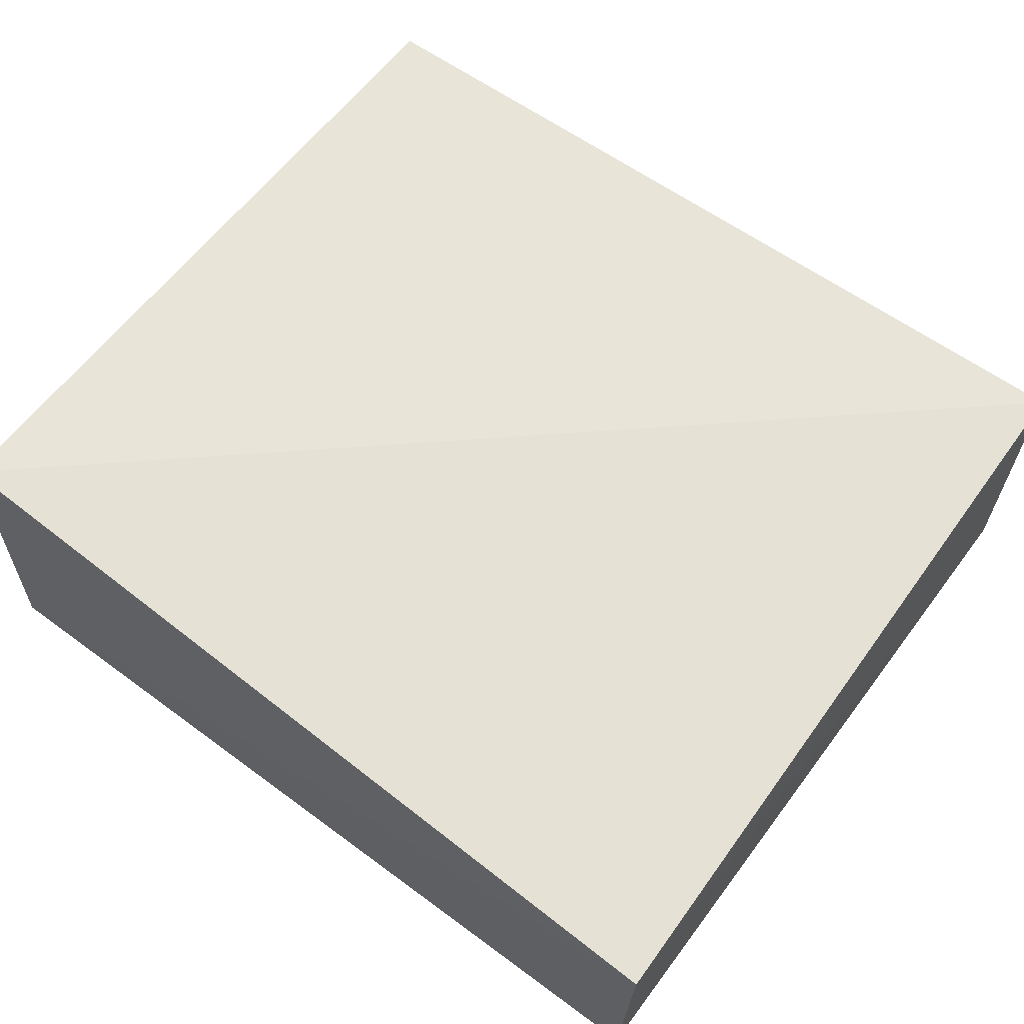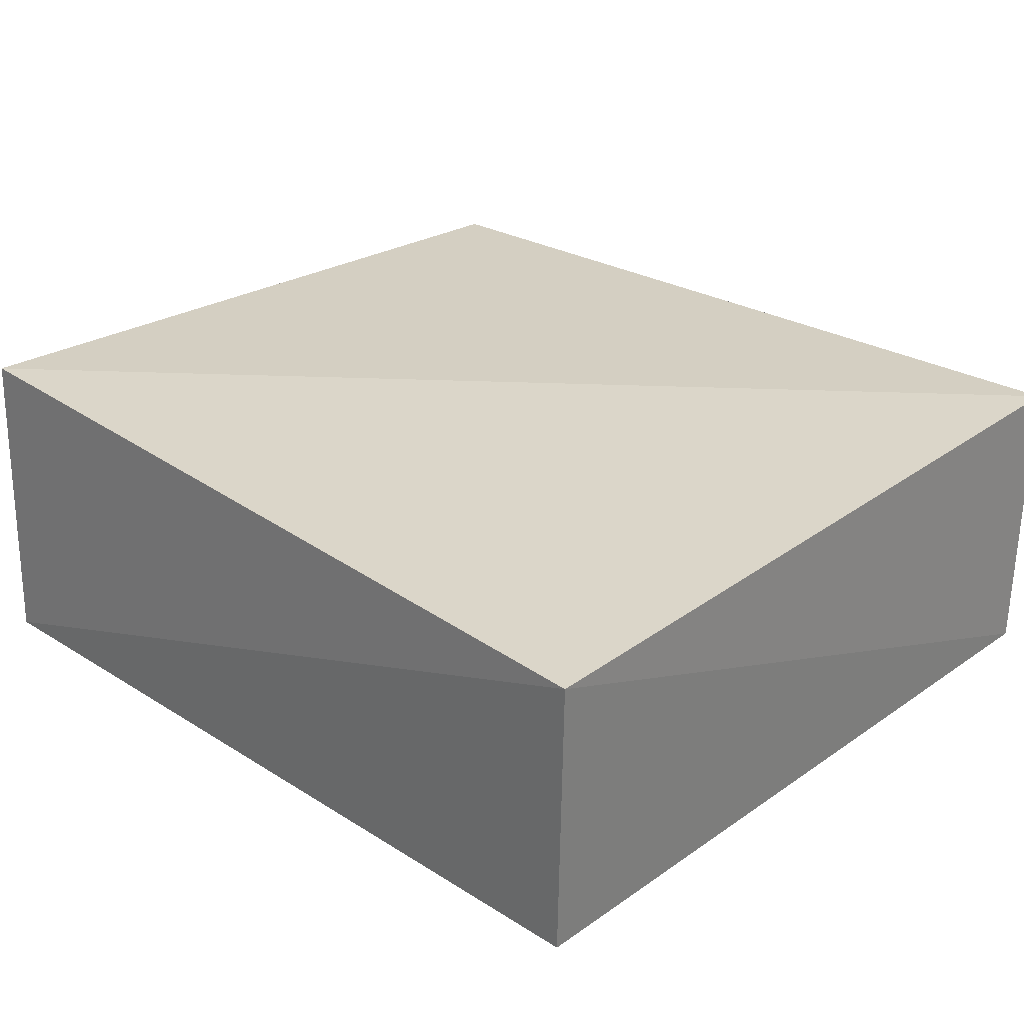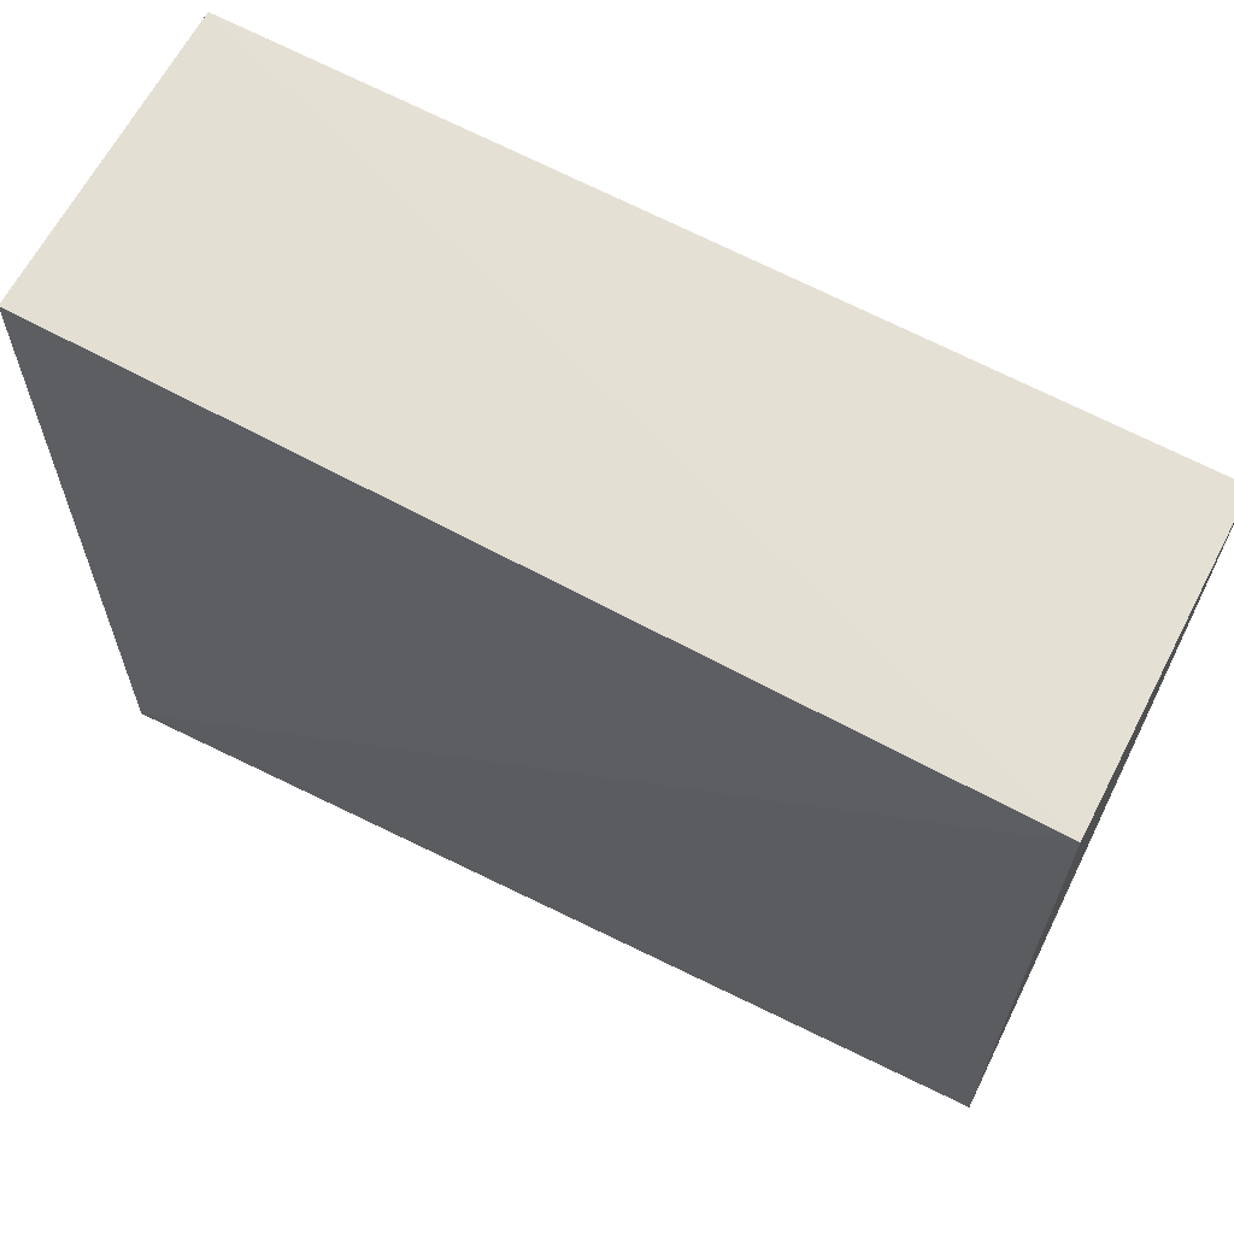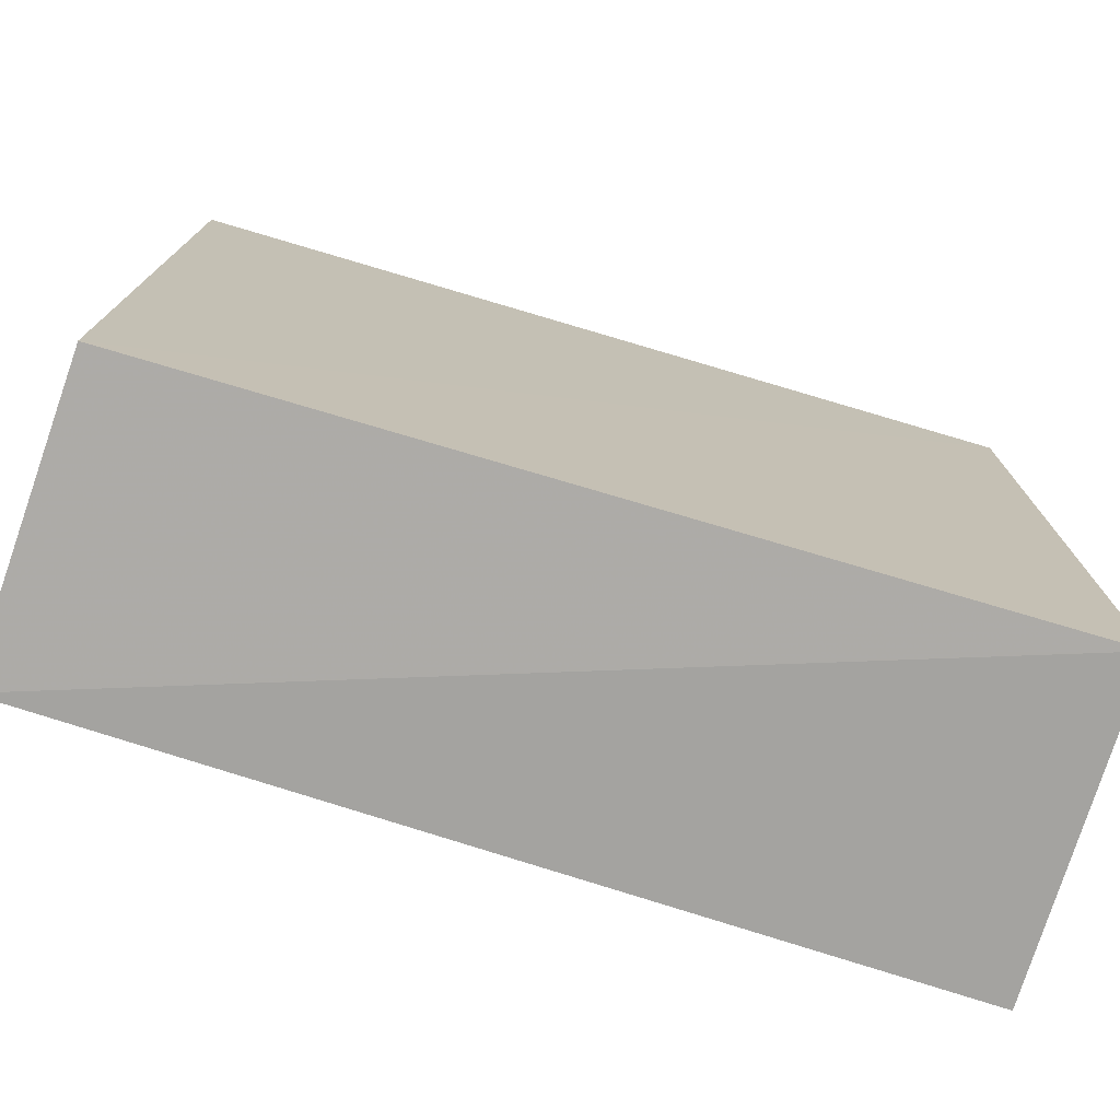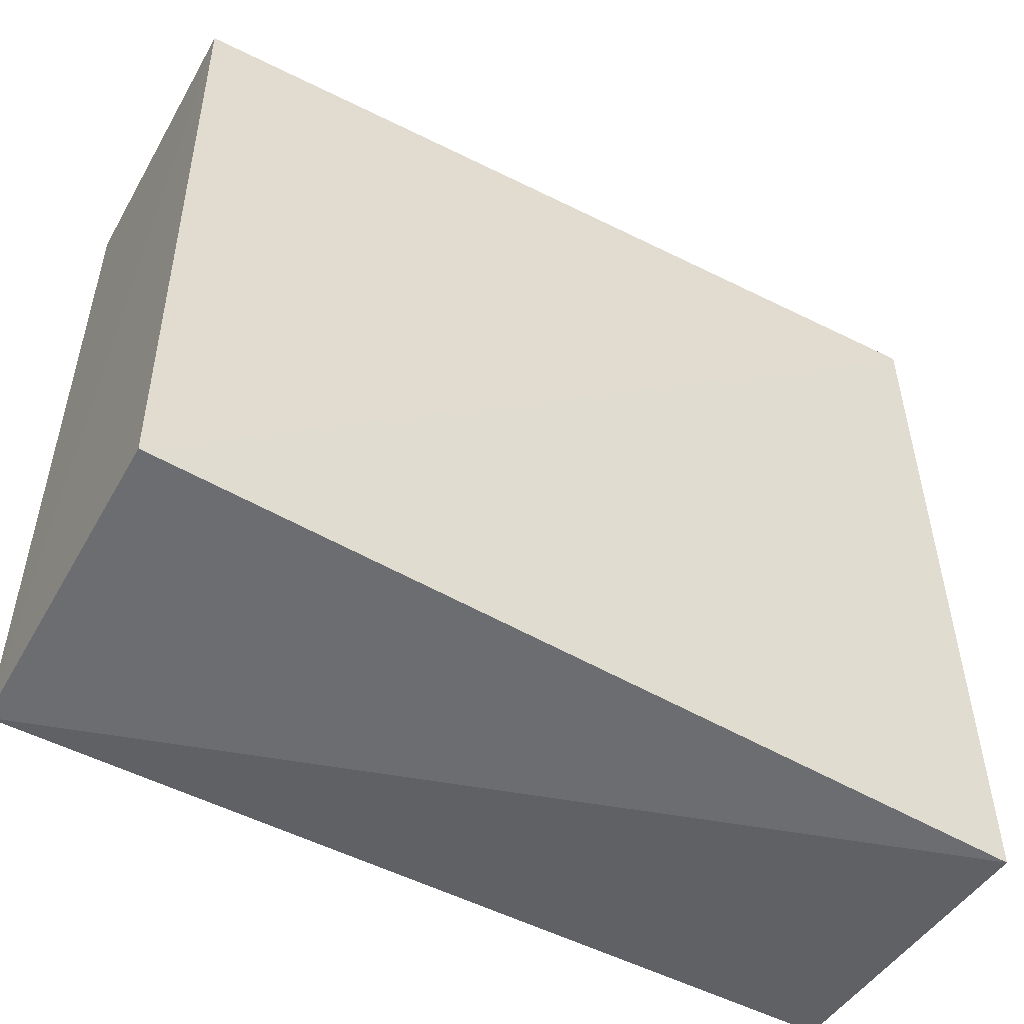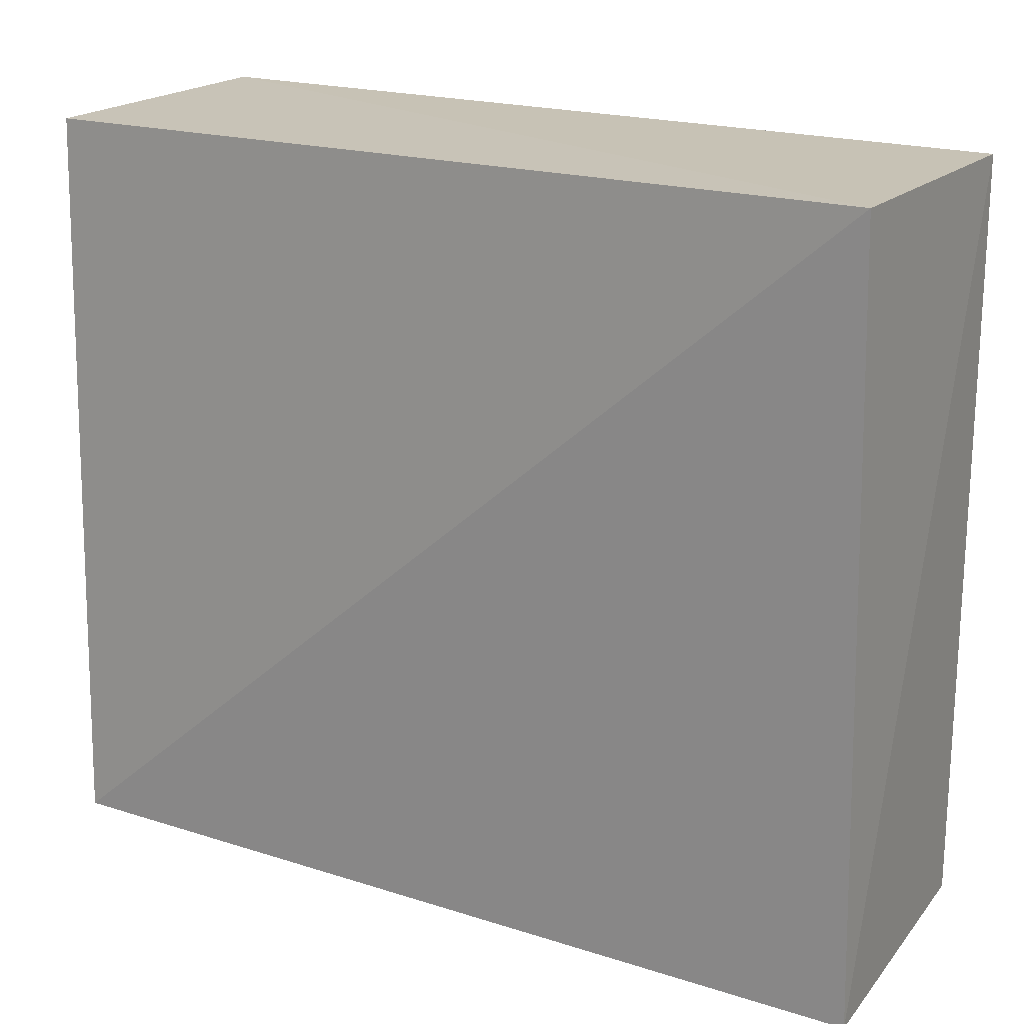
<metadata>
{"format":"obj","ext":"obj","renderer":"f3d","projection":"perspective","resolution":1024,"background":"white","views":[{"elev":63.3,"azim":36.8,"up":"+Z"},{"elev":28.2,"azim":44.0,"up":"+Z"},{"elev":66.8,"azim":27.2,"up":"+Y"},{"elev":-75.3,"azim":162.8,"up":"+Y"},{"elev":-51.4,"azim":-30.1,"up":"+Y"},{"elev":19.9,"azim":29.9,"up":"+Y"}]}
</metadata>
<code>
v 0.01502 0.06187 0.01284
v 0.01549 0.03315 0.01243
v 0.01508 0.06163 0.001738
v -0.01668 0.06161 0.001342
v -0.01681 0.03391 0.01317
v 0.01508 0.03338 0.001609
v -0.0169 0.06158 0.01208
v -0.01664 0.03344 0.001246
f 1 2 3
f 1 3 4
f 5 2 1
f 6 3 2
f 6 4 3
f 7 5 1
f 7 1 4
f 8 4 6
f 8 7 4
f 8 5 7
f 8 6 2
f 8 2 5

</code>
